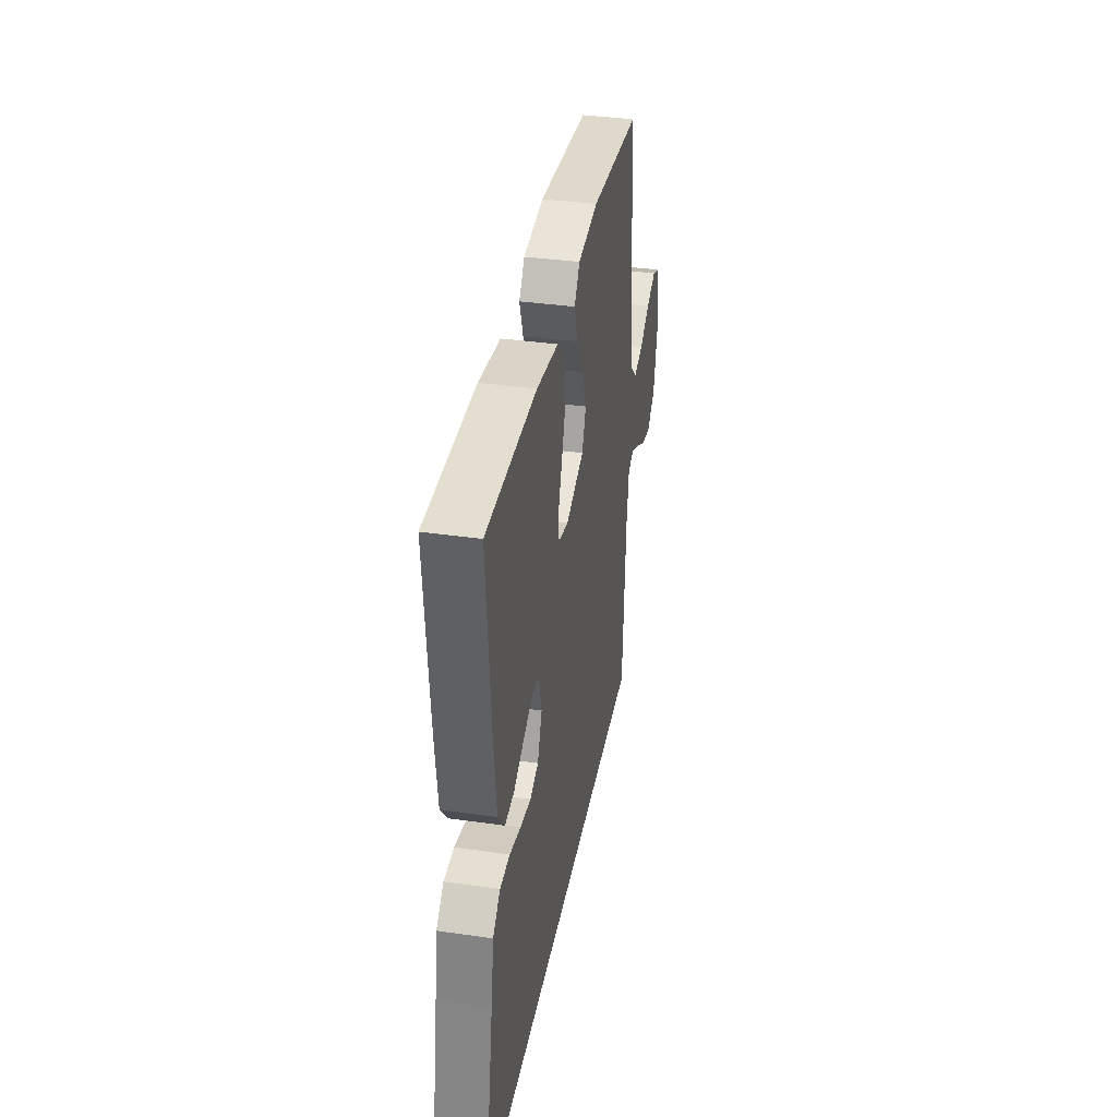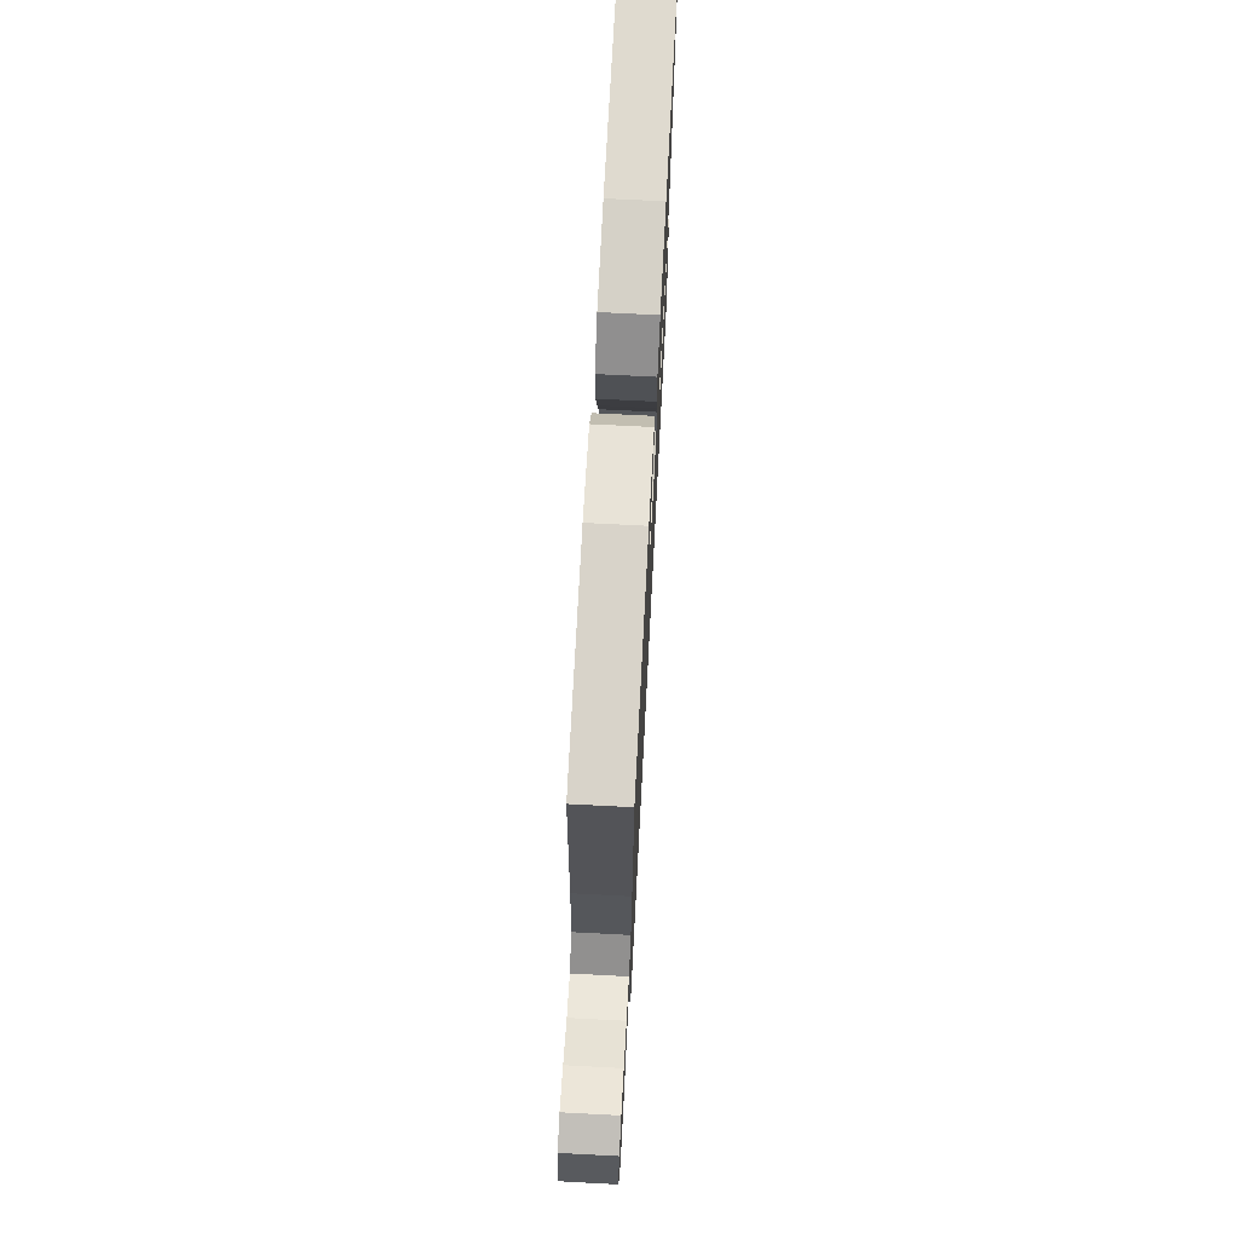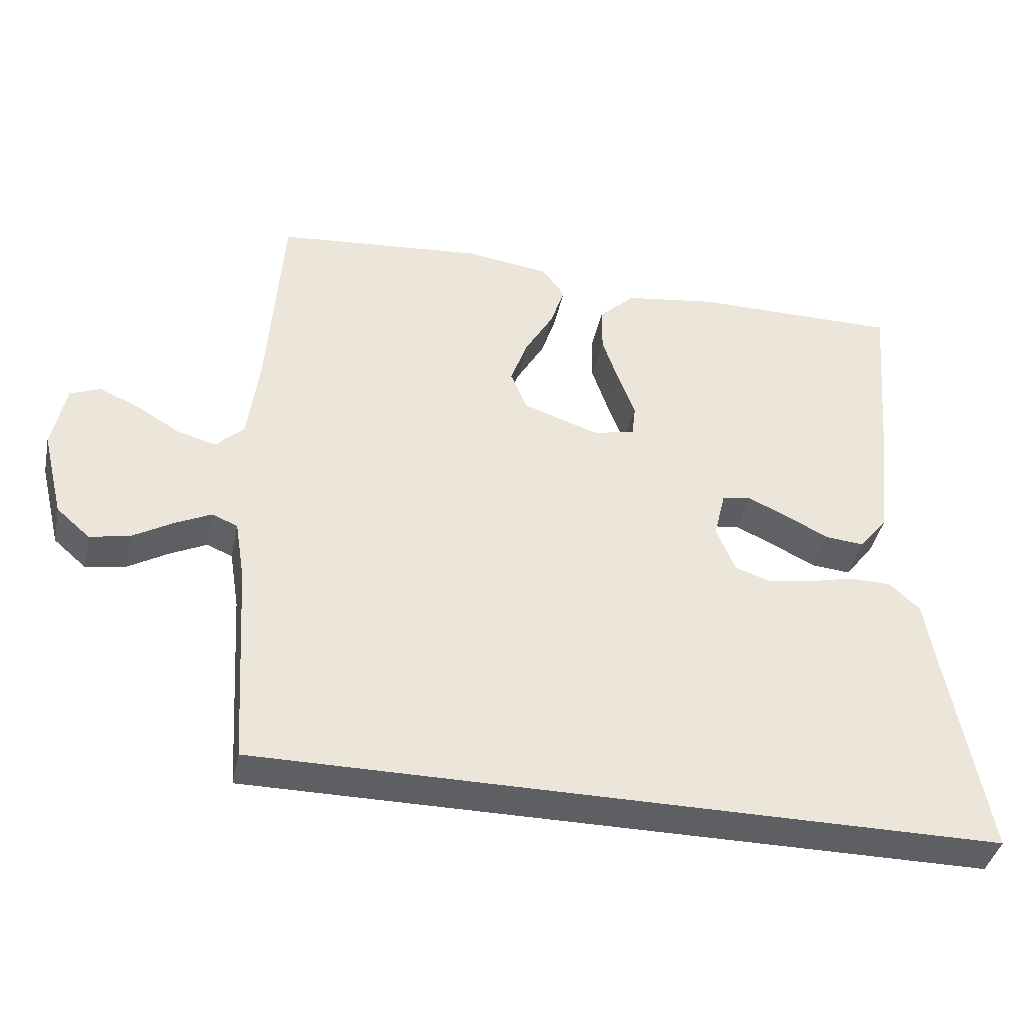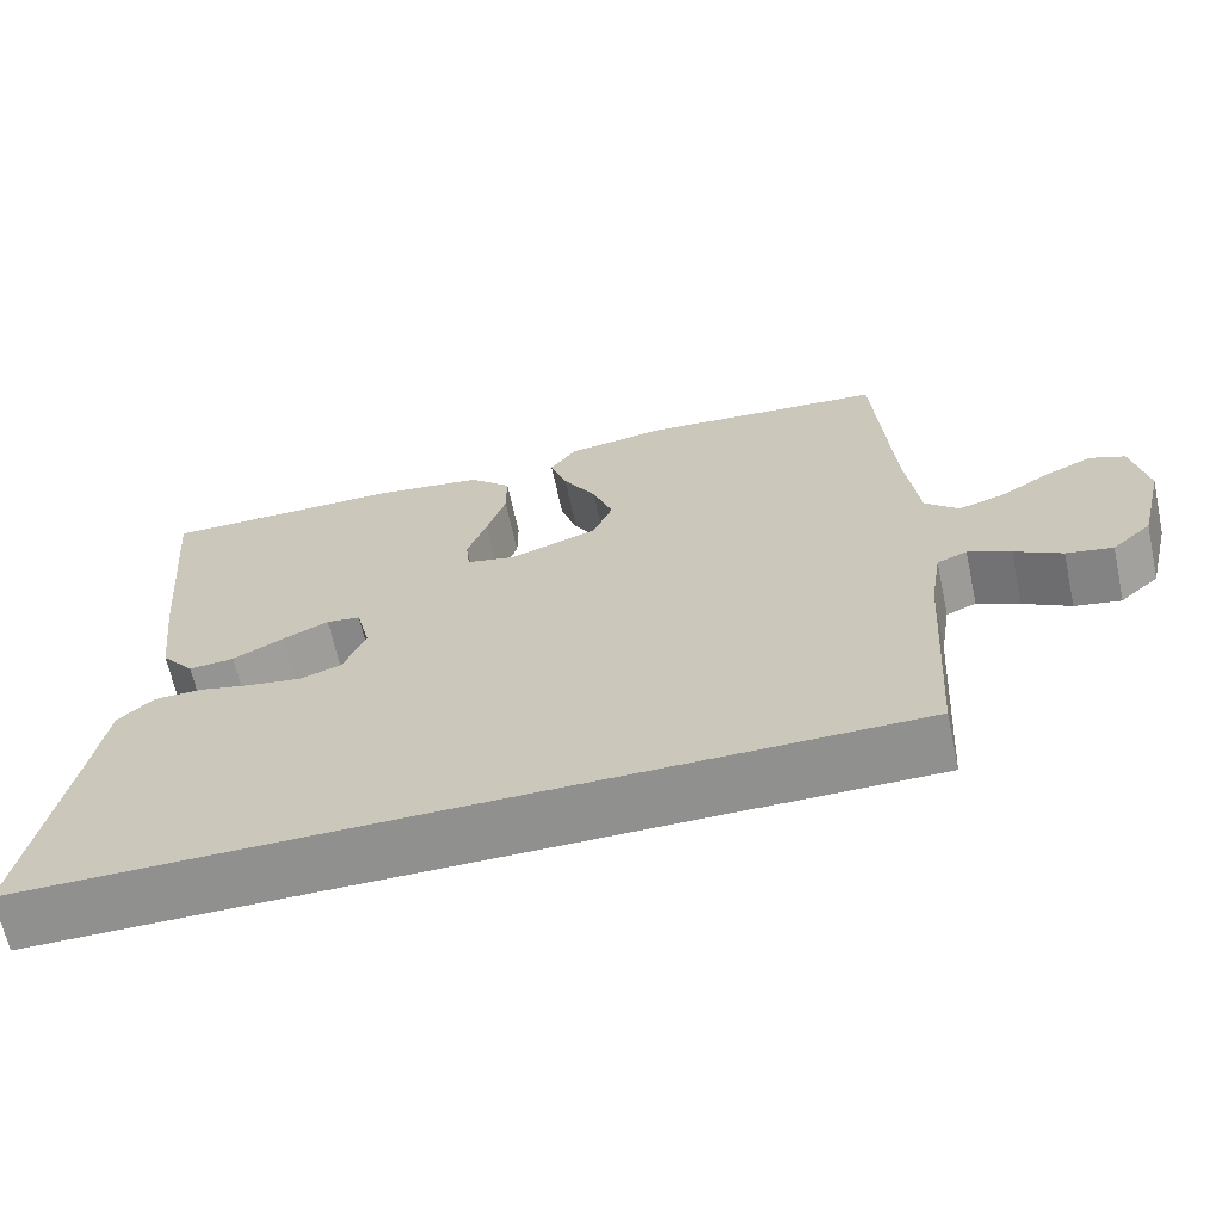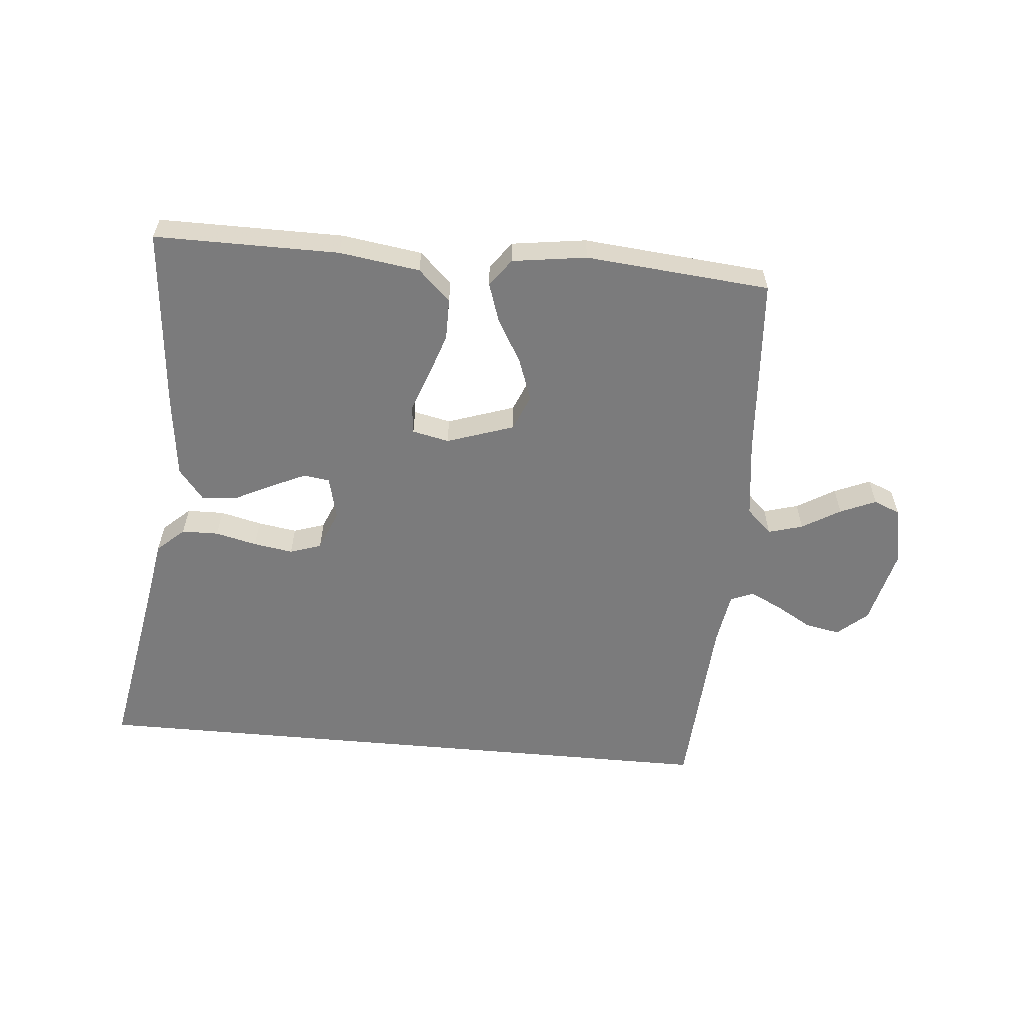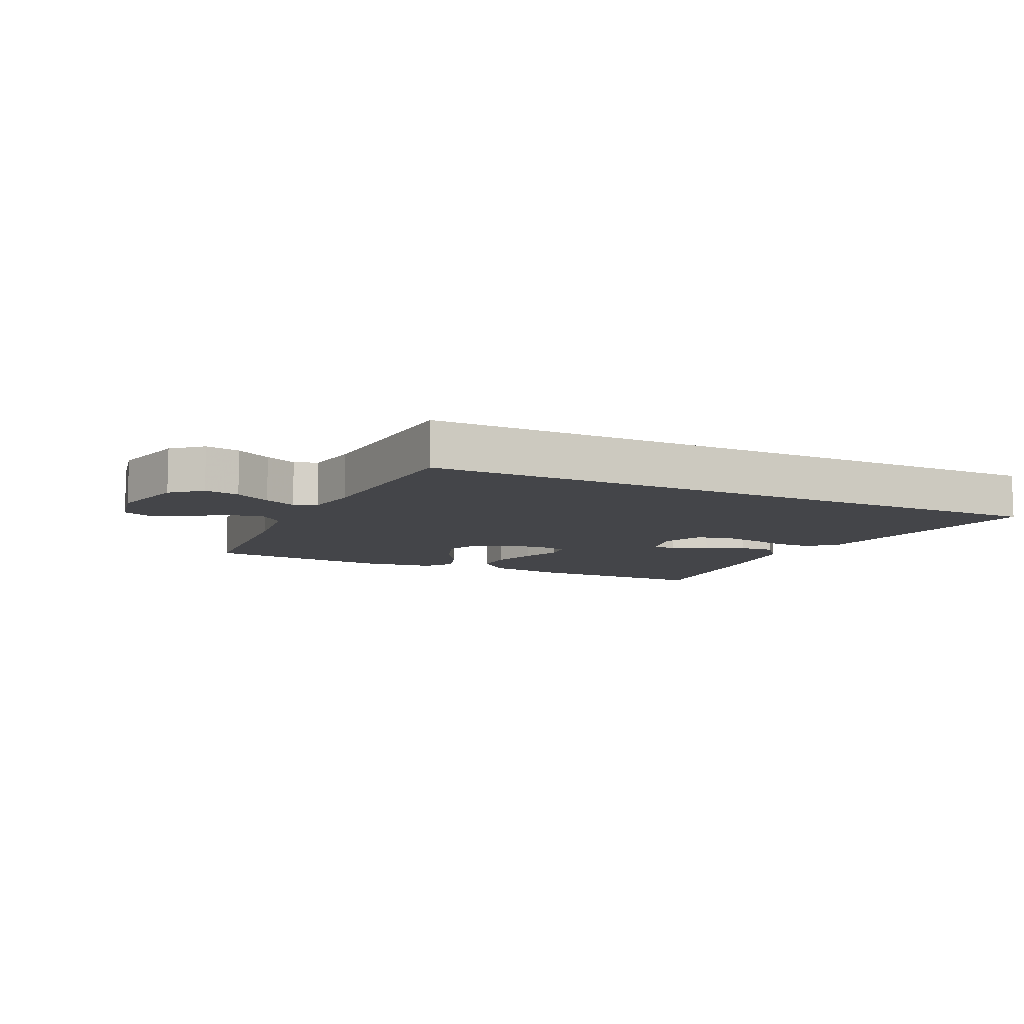
<metadata>
{"format":"obj","ext":"obj","renderer":"f3d","projection":"perspective","resolution":1024,"background":"white","views":[{"elev":36.6,"azim":-79.5,"up":"+Z"},{"elev":70.5,"azim":93.0,"up":"+Z"},{"elev":-40.3,"azim":168.1,"up":"+Z"},{"elev":-65.5,"azim":12.3,"up":"+Z"},{"elev":-58.5,"azim":-5.2,"up":"+Y"},{"elev":-9.1,"azim":154.6,"up":"+Y"}]}
</metadata>
<code>
v -0.567 0.07 -0.5
v -0.513 0.07 -0.2
v -0.496 0.07 -0.098
v -0.452 0.07 -0.058
v -0.392 0.07 -0.057
v -0.325 0.07 -0.073
v -0.261 0.07 -0.083
v -0.21 0.07 -0.066
v -0.183 0.07 0
v -0.2 0.07 0.07
v -0.242 0.07 0.076
v -0.299 0.07 0.05
v -0.361 0.07 0.019
v -0.417 0.07 0.014
v -0.458 0.07 0.065
v -0.474 0.07 0.2
v -0.5 0.07 0.5
v -0.2 0.07 0.499
v -0.069 0.07 0.48
v -0.017 0.07 0.43
v -0.017 0.07 0.363
v -0.041 0.07 0.291
v -0.065 0.07 0.226
v -0.06 0.07 0.18
v 0 0.07 0.167
v 0.109 0.07 0.204
v 0.133 0.07 0.262
v 0.108 0.07 0.331
v 0.067 0.07 0.402
v 0.046 0.07 0.465
v 0.079 0.07 0.51
v 0.2 0.07 0.527
v 0.5 0.07 0.5
v 0.521 0.07 0.2
v 0.537 0.07 0.074
v 0.578 0.07 0.035
v 0.634 0.07 0.051
v 0.696 0.07 0.088
v 0.754 0.07 0.113
v 0.797 0.07 0.095
v 0.816 0.07 0
v 0.785 0.07 -0.126
v 0.737 0.07 -0.168
v 0.68 0.07 -0.157
v 0.622 0.07 -0.123
v 0.57 0.07 -0.098
v 0.533 0.07 -0.113
v 0.519 0.07 -0.2
v 0.5 0.07 -0.5
v -0.567 0 -0.5
v -0.513 0 -0.2
v -0.496 0 -0.098
v -0.452 0 -0.058
v -0.392 0 -0.057
v -0.325 0 -0.073
v -0.261 0 -0.083
v -0.21 0 -0.066
v -0.183 0 0
v -0.2 0 0.07
v -0.242 0 0.076
v -0.299 0 0.05
v -0.361 0 0.019
v -0.417 0 0.014
v -0.458 0 0.065
v -0.474 0 0.2
v -0.5 0 0.5
v -0.2 0 0.499
v -0.069 0 0.48
v -0.017 0 0.43
v -0.017 0 0.363
v -0.041 0 0.291
v -0.065 0 0.226
v -0.06 0 0.18
v 0 0 0.167
v 0.109 0 0.204
v 0.133 0 0.262
v 0.108 0 0.331
v 0.067 0 0.402
v 0.046 0 0.465
v 0.079 0 0.51
v 0.2 0 0.527
v 0.5 0 0.5
v 0.521 0 0.2
v 0.537 0 0.074
v 0.578 0 0.035
v 0.634 0 0.051
v 0.696 0 0.088
v 0.754 0 0.113
v 0.797 0 0.095
v 0.816 0 0
v 0.785 0 -0.126
v 0.737 0 -0.168
v 0.68 0 -0.157
v 0.622 0 -0.123
v 0.57 0 -0.098
v 0.533 0 -0.113
v 0.519 0 -0.2
v 0.5 0 -0.5
f 48 49 1 2
f 47 48 2 3
f 46 47 3
f 43 44 45
f 42 43 45
f 41 42 45
f 40 41 45
f 39 40 45
f 38 39 45
f 37 38 45
f 36 37 45 46
f 35 36 46
f 32 33 34
f 31 32 34
f 30 31 34
f 29 30 34
f 28 29 34
f 27 28 34 35
f 26 27 35 46
f 21 22 23
f 20 21 23
f 19 20 23
f 18 19 23
f 17 18 23
f 16 17 23
f 15 16 23
f 14 15 23
f 13 14 23
f 12 13 23
f 11 12 23 24
f 10 11 24 25
f 3 4 5 6
f 3 6 7
f 46 3 7
f 25 26 46
f 10 25 46
f 9 10 46
f 8 9 46
f 7 8 46
f 51 50 98 97
f 52 51 97 96
f 52 96 95
f 94 93 92
f 94 92 91
f 94 91 90
f 94 90 89
f 94 89 88
f 94 88 87
f 94 87 86
f 95 94 86 85
f 95 85 84
f 83 82 81
f 83 81 80
f 83 80 79
f 83 79 78
f 83 78 77
f 84 83 77 76
f 95 84 76 75
f 72 71 70
f 72 70 69
f 72 69 68
f 72 68 67
f 72 67 66
f 72 66 65
f 72 65 64
f 72 64 63
f 72 63 62
f 72 62 61
f 73 72 61 60
f 74 73 60 59
f 55 54 53 52
f 56 55 52
f 56 52 95
f 95 75 74
f 95 74 59
f 95 59 58
f 95 58 57
f 95 57 56
f 1 50 51 2
f 2 51 52 3
f 3 52 53 4
f 4 53 54 5
f 5 54 55 6
f 6 55 56 7
f 7 56 57 8
f 8 57 58 9
f 9 58 59 10
f 10 59 60 11
f 11 60 61 12
f 12 61 62 13
f 13 62 63 14
f 14 63 64 15
f 15 64 65 16
f 16 65 66 17
f 17 66 67 18
f 18 67 68 19
f 19 68 69 20
f 20 69 70 21
f 21 70 71 22
f 22 71 72 23
f 23 72 73 24
f 24 73 74 25
f 25 74 75 26
f 26 75 76 27
f 27 76 77 28
f 28 77 78 29
f 29 78 79 30
f 30 79 80 31
f 31 80 81 32
f 32 81 82 33
f 33 82 83 34
f 34 83 84 35
f 35 84 85 36
f 36 85 86 37
f 37 86 87 38
f 38 87 88 39
f 39 88 89 40
f 40 89 90 41
f 41 90 91 42
f 42 91 92 43
f 43 92 93 44
f 44 93 94 45
f 45 94 95 46
f 46 95 96 47
f 47 96 97 48
f 48 97 98 49
f 49 98 50 1

</code>
